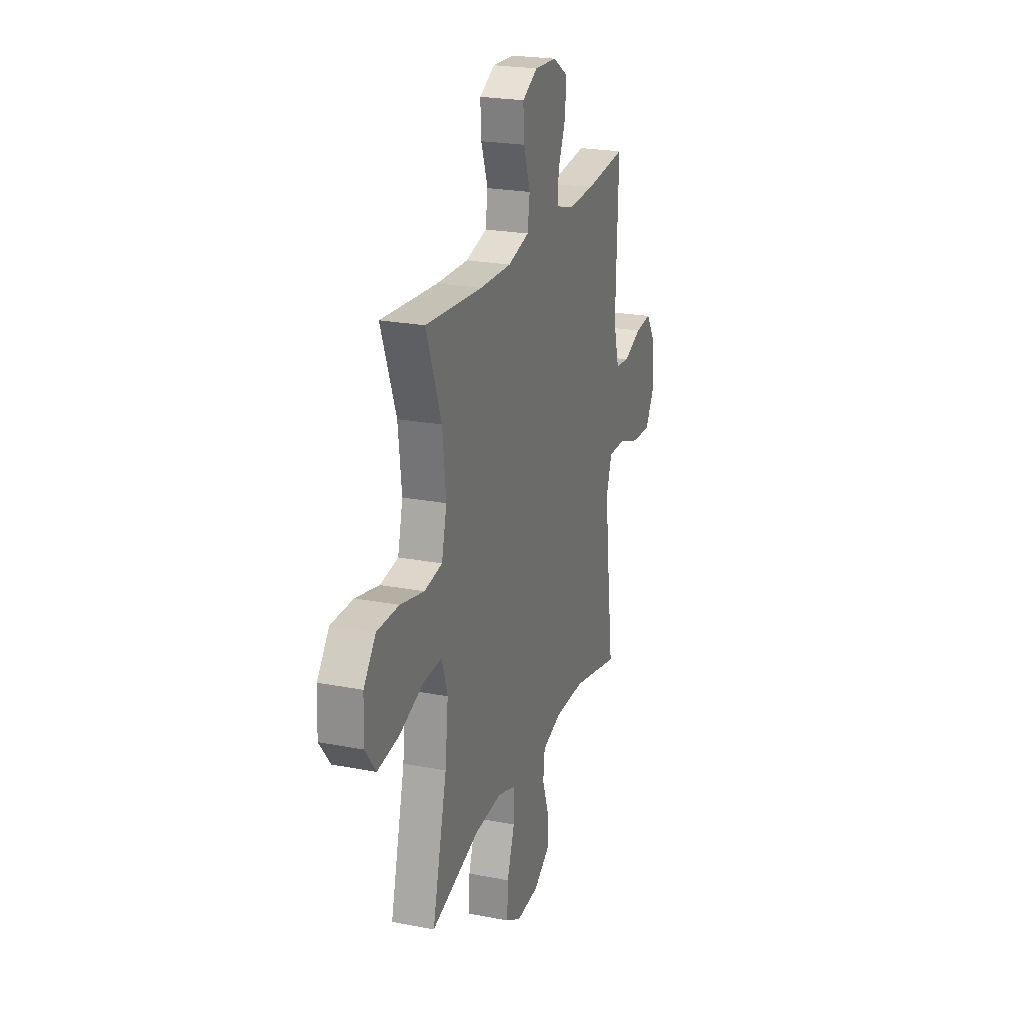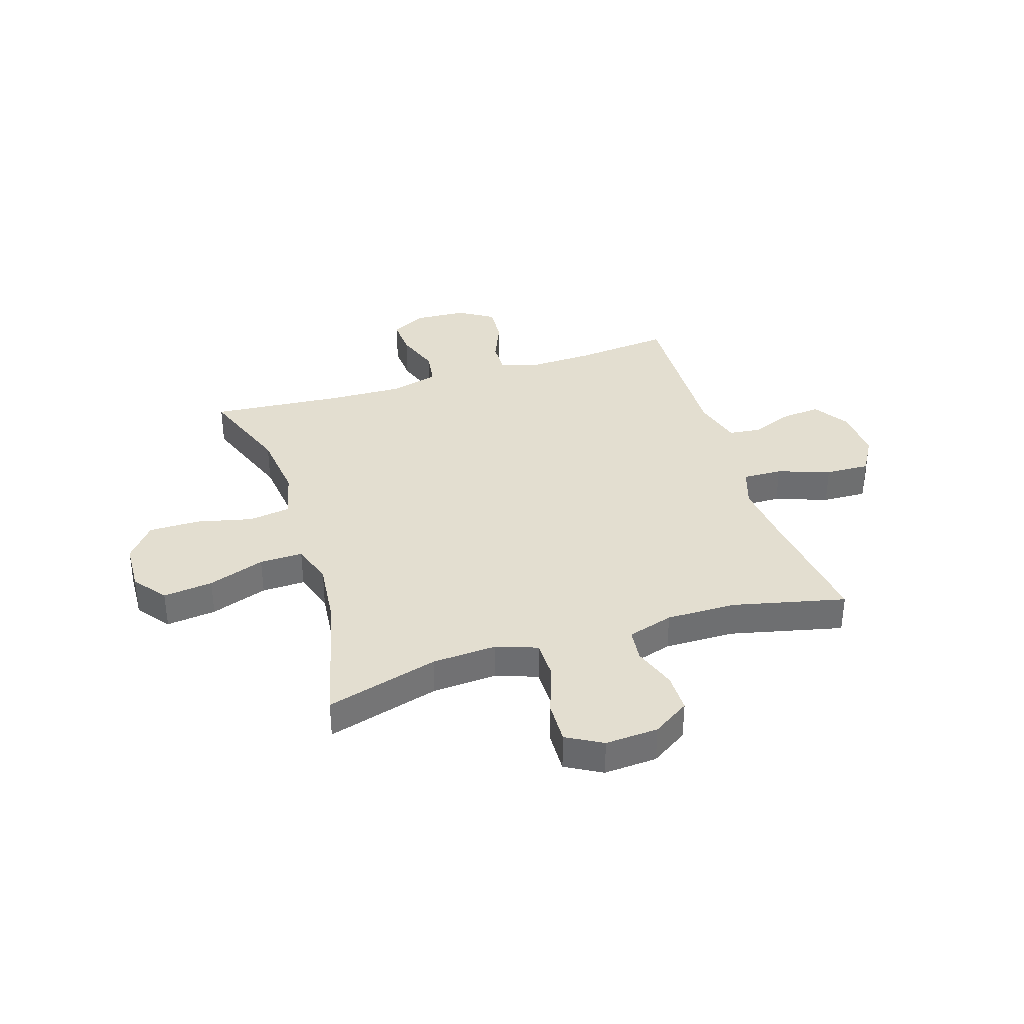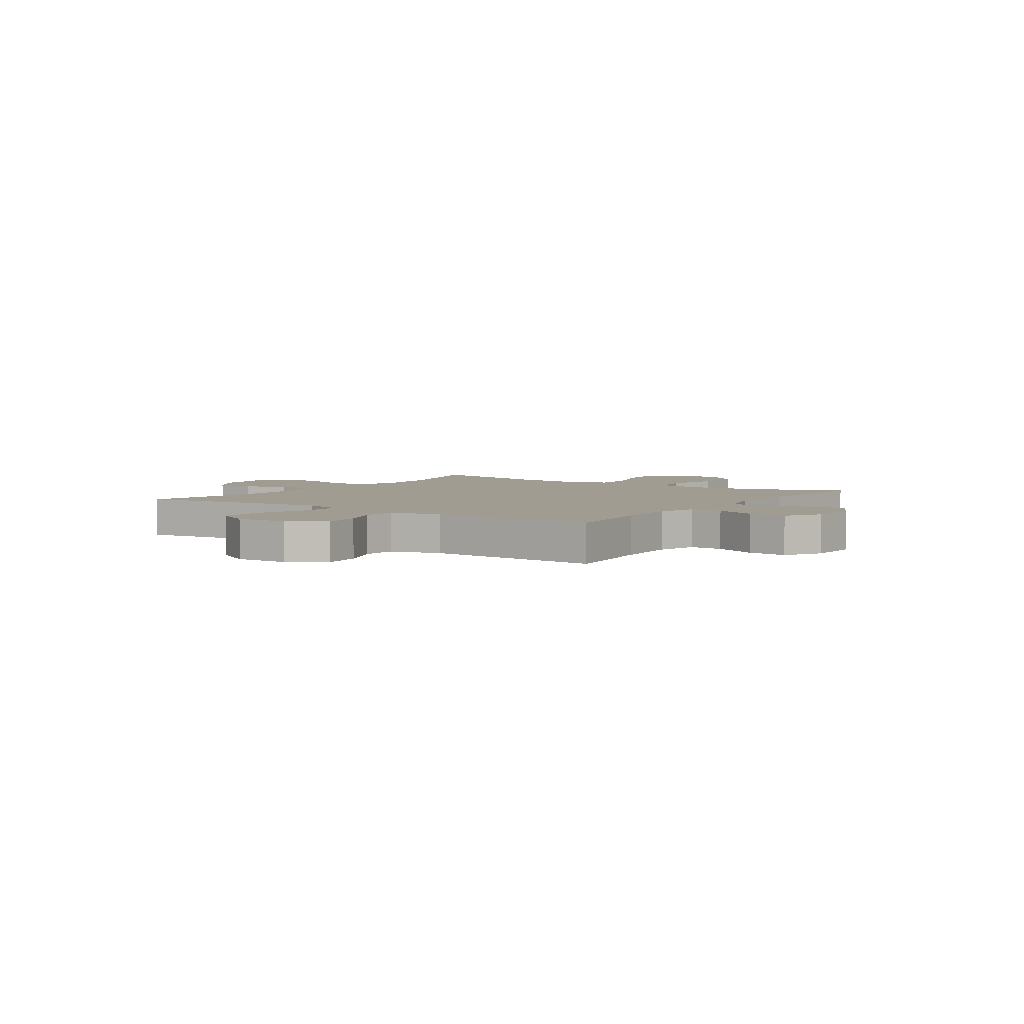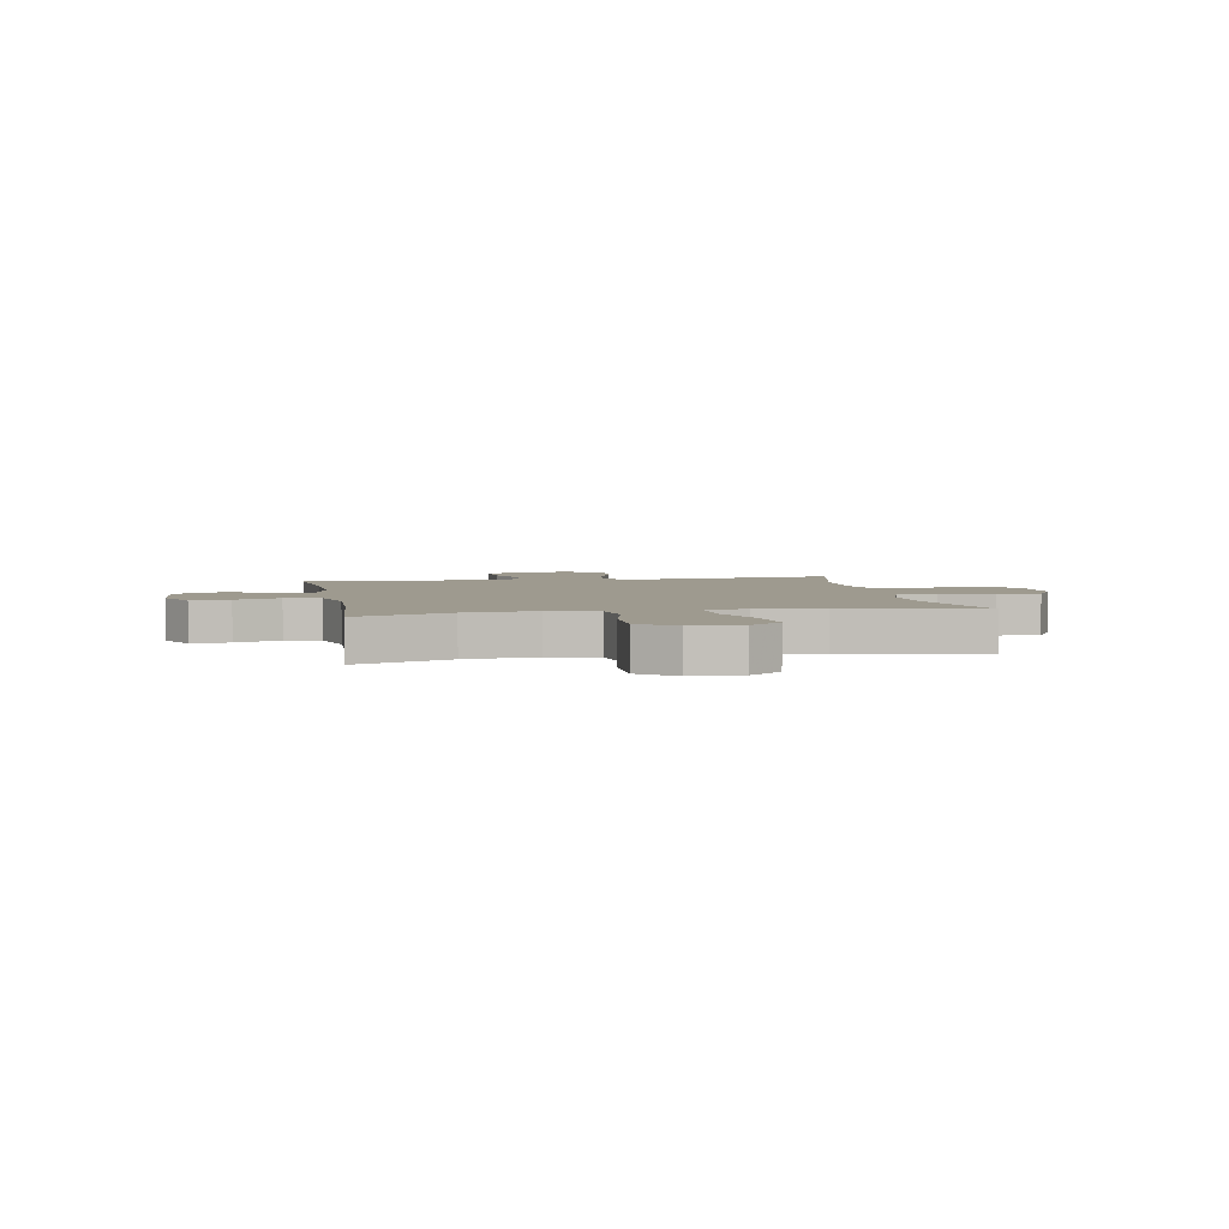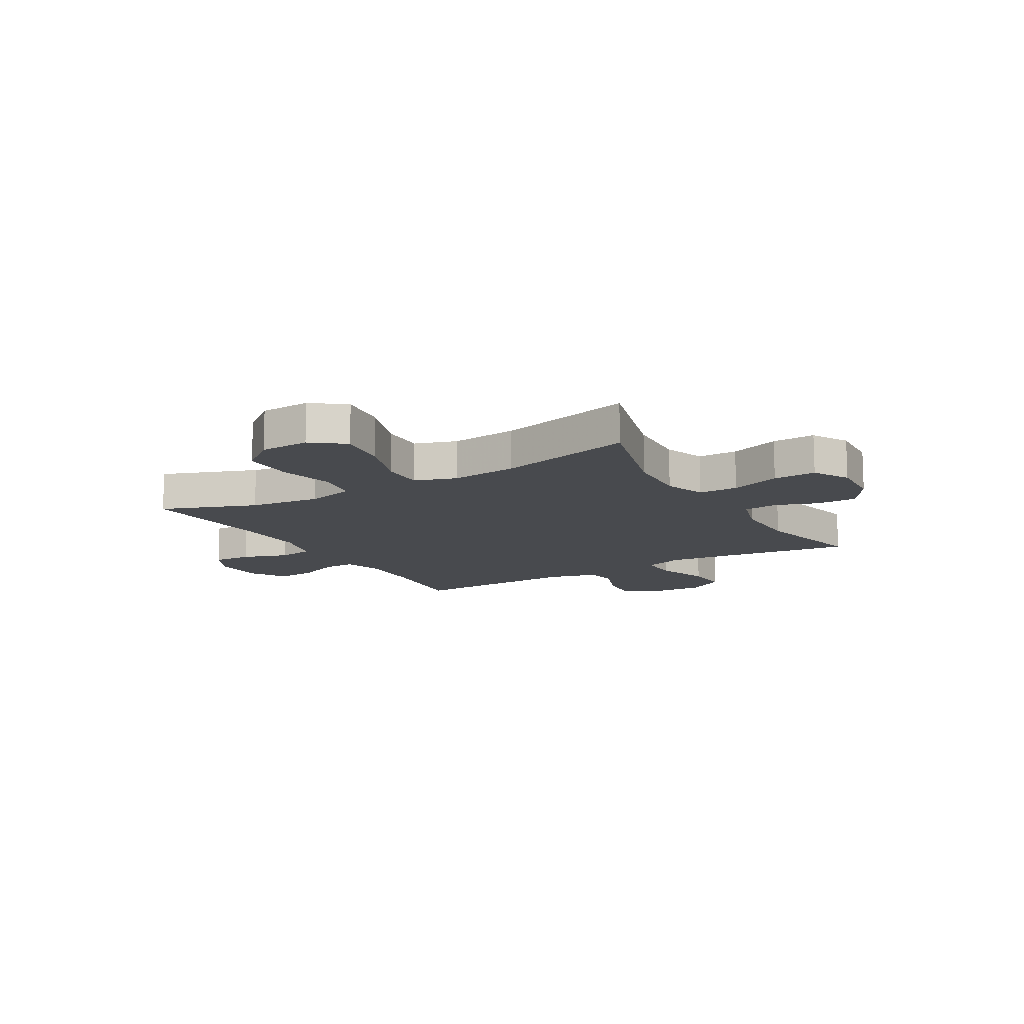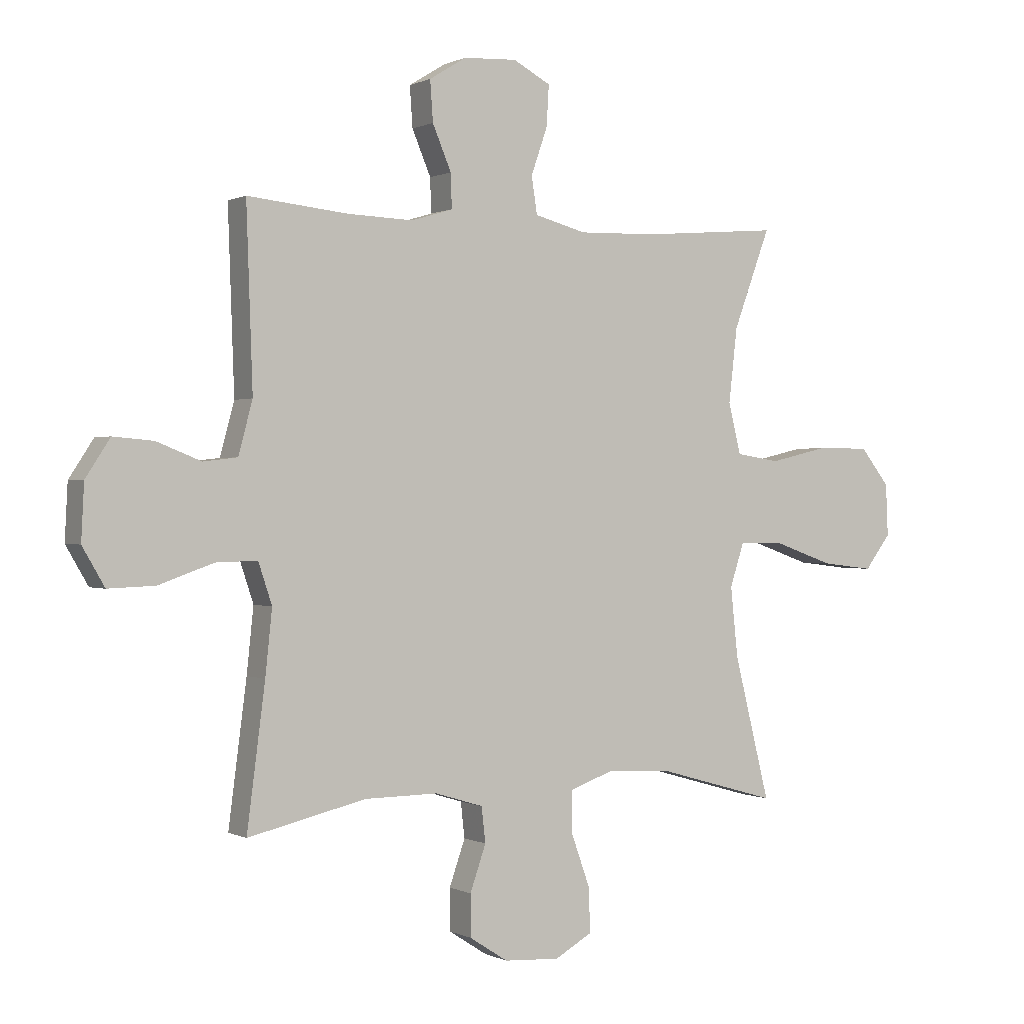
<metadata>
{"format":"obj","ext":"obj","renderer":"f3d","projection":"perspective","resolution":1024,"background":"white","views":[{"elev":23.1,"azim":108.2,"up":"+Z"},{"elev":35.8,"azim":162.4,"up":"+Y"},{"elev":4.4,"azim":-55.7,"up":"+Y"},{"elev":3.8,"azim":79.4,"up":"+Y"},{"elev":-12.8,"azim":120.4,"up":"+Y"},{"elev":0.4,"azim":-30.5,"up":"+Z"}]}
</metadata>
<code>
v 0.5 0.07 -0.5
v 0.292 0.07 -0.441
v 0.173 0.07 -0.434
v 0.097 0.07 -0.461
v 0.097 0.07 -0.534
v 0.13 0.07 -0.626
v 0.133 0.07 -0.705
v 0.067 0.07 -0.742
v -0.031 0.07 -0.736
v -0.099 0.07 -0.692
v -0.099 0.07 -0.619
v -0.071 0.07 -0.539
v -0.078 0.07 -0.477
v -0.163 0.07 -0.451
v -0.292 0.07 -0.452
v -0.5 0.07 -0.5
v -0.468 0.07 -0.253
v -0.456 0.07 -0.14
v -0.48 0.07 -0.068
v -0.553 0.07 -0.07
v -0.65 0.07 -0.104
v -0.732 0.07 -0.107
v -0.771 0.07 -0.04
v -0.766 0.07 0.057
v -0.723 0.07 0.123
v -0.652 0.07 0.117
v -0.574 0.07 0.086
v -0.514 0.07 0.093
v -0.489 0.07 0.185
v -0.5 0.07 0.5
v -0.323 0.07 0.482
v -0.207 0.07 0.478
v -0.134 0.07 0.5
v -0.136 0.07 0.56
v -0.169 0.07 0.638
v -0.174 0.07 0.709
v -0.109 0.07 0.749
v -0.015 0.07 0.754
v 0.051 0.07 0.719
v 0.047 0.07 0.648
v 0.018 0.07 0.565
v 0.028 0.07 0.5
v 0.119 0.07 0.476
v 0.255 0.07 0.48
v 0.5 0.07 0.5
v 0.435 0.07 0.326
v 0.42 0.07 0.195
v 0.442 0.07 0.106
v 0.519 0.07 0.094
v 0.622 0.07 0.118
v 0.716 0.07 0.118
v 0.768 0.07 0.053
v 0.772 0.07 -0.039
v 0.726 0.07 -0.099
v 0.634 0.07 -0.088
v 0.529 0.07 -0.051
v 0.449 0.07 -0.049
v 0.424 0.07 -0.126
v 0.437 0.07 -0.249
v 0.5 0 -0.5
v 0.292 0 -0.441
v 0.173 0 -0.434
v 0.097 0 -0.461
v 0.097 0 -0.534
v 0.13 0 -0.626
v 0.133 0 -0.705
v 0.067 0 -0.742
v -0.031 0 -0.736
v -0.099 0 -0.692
v -0.099 0 -0.619
v -0.071 0 -0.539
v -0.078 0 -0.477
v -0.163 0 -0.451
v -0.292 0 -0.452
v -0.5 0 -0.5
v -0.468 0 -0.253
v -0.456 0 -0.14
v -0.48 0 -0.068
v -0.553 0 -0.07
v -0.65 0 -0.104
v -0.732 0 -0.107
v -0.771 0 -0.04
v -0.766 0 0.057
v -0.723 0 0.123
v -0.652 0 0.117
v -0.574 0 0.086
v -0.514 0 0.093
v -0.489 0 0.185
v -0.5 0 0.5
v -0.323 0 0.482
v -0.207 0 0.478
v -0.134 0 0.5
v -0.136 0 0.56
v -0.169 0 0.638
v -0.174 0 0.709
v -0.109 0 0.749
v -0.015 0 0.754
v 0.051 0 0.719
v 0.047 0 0.648
v 0.018 0 0.565
v 0.028 0 0.5
v 0.119 0 0.476
v 0.255 0 0.48
v 0.5 0 0.5
v 0.435 0 0.326
v 0.42 0 0.195
v 0.442 0 0.106
v 0.519 0 0.094
v 0.622 0 0.118
v 0.716 0 0.118
v 0.768 0 0.053
v 0.772 0 -0.039
v 0.726 0 -0.099
v 0.634 0 -0.088
v 0.529 0 -0.051
v 0.449 0 -0.049
v 0.424 0 -0.126
v 0.437 0 -0.249
f 53 54 55 56
f 53 56 57
f 52 53 57
f 49 50 51 52
f 48 49 52 57
f 47 48 57 58
f 44 45 46
f 43 44 46 47
f 42 43 47 58
f 38 39 40 41
f 38 41 42
f 37 38 42
f 34 35 36 37
f 33 34 37 42
f 32 33 42 58
f 29 30 31
f 28 29 31 32
f 24 25 26 27
f 24 27 28
f 23 24 28
f 20 21 22 23
f 19 20 23 28
f 18 19 28 32
f 15 16 17
f 14 15 17 18
f 13 14 18 32
f 9 10 11 12
f 9 12 13
f 5 6 7 8
f 4 5 8 9
f 59 1 2
f 59 2 3
f 58 59 3 4
f 32 58 4
f 4 9 13 32
f 115 114 113 112
f 116 115 112
f 116 112 111
f 111 110 109 108
f 116 111 108 107
f 117 116 107 106
f 105 104 103
f 106 105 103 102
f 117 106 102 101
f 100 99 98 97
f 101 100 97
f 101 97 96
f 96 95 94 93
f 101 96 93 92
f 117 101 92 91
f 90 89 88
f 91 90 88 87
f 86 85 84 83
f 87 86 83
f 87 83 82
f 82 81 80 79
f 87 82 79 78
f 91 87 78 77
f 76 75 74
f 77 76 74 73
f 91 77 73 72
f 71 70 69 68
f 72 71 68
f 67 66 65 64
f 68 67 64 63
f 61 60 118
f 62 61 118
f 63 62 118 117
f 63 117 91
f 91 72 68 63
f 1 60 61 2
f 2 61 62 3
f 3 62 63 4
f 4 63 64 5
f 5 64 65 6
f 6 65 66 7
f 7 66 67 8
f 8 67 68 9
f 9 68 69 10
f 10 69 70 11
f 11 70 71 12
f 12 71 72 13
f 13 72 73 14
f 14 73 74 15
f 15 74 75 16
f 16 75 76 17
f 17 76 77 18
f 18 77 78 19
f 19 78 79 20
f 20 79 80 21
f 21 80 81 22
f 22 81 82 23
f 23 82 83 24
f 24 83 84 25
f 25 84 85 26
f 26 85 86 27
f 27 86 87 28
f 28 87 88 29
f 29 88 89 30
f 30 89 90 31
f 31 90 91 32
f 32 91 92 33
f 33 92 93 34
f 34 93 94 35
f 35 94 95 36
f 36 95 96 37
f 37 96 97 38
f 38 97 98 39
f 39 98 99 40
f 40 99 100 41
f 41 100 101 42
f 42 101 102 43
f 43 102 103 44
f 44 103 104 45
f 45 104 105 46
f 46 105 106 47
f 47 106 107 48
f 48 107 108 49
f 49 108 109 50
f 50 109 110 51
f 51 110 111 52
f 52 111 112 53
f 53 112 113 54
f 54 113 114 55
f 55 114 115 56
f 56 115 116 57
f 57 116 117 58
f 58 117 118 59
f 59 118 60 1

</code>
